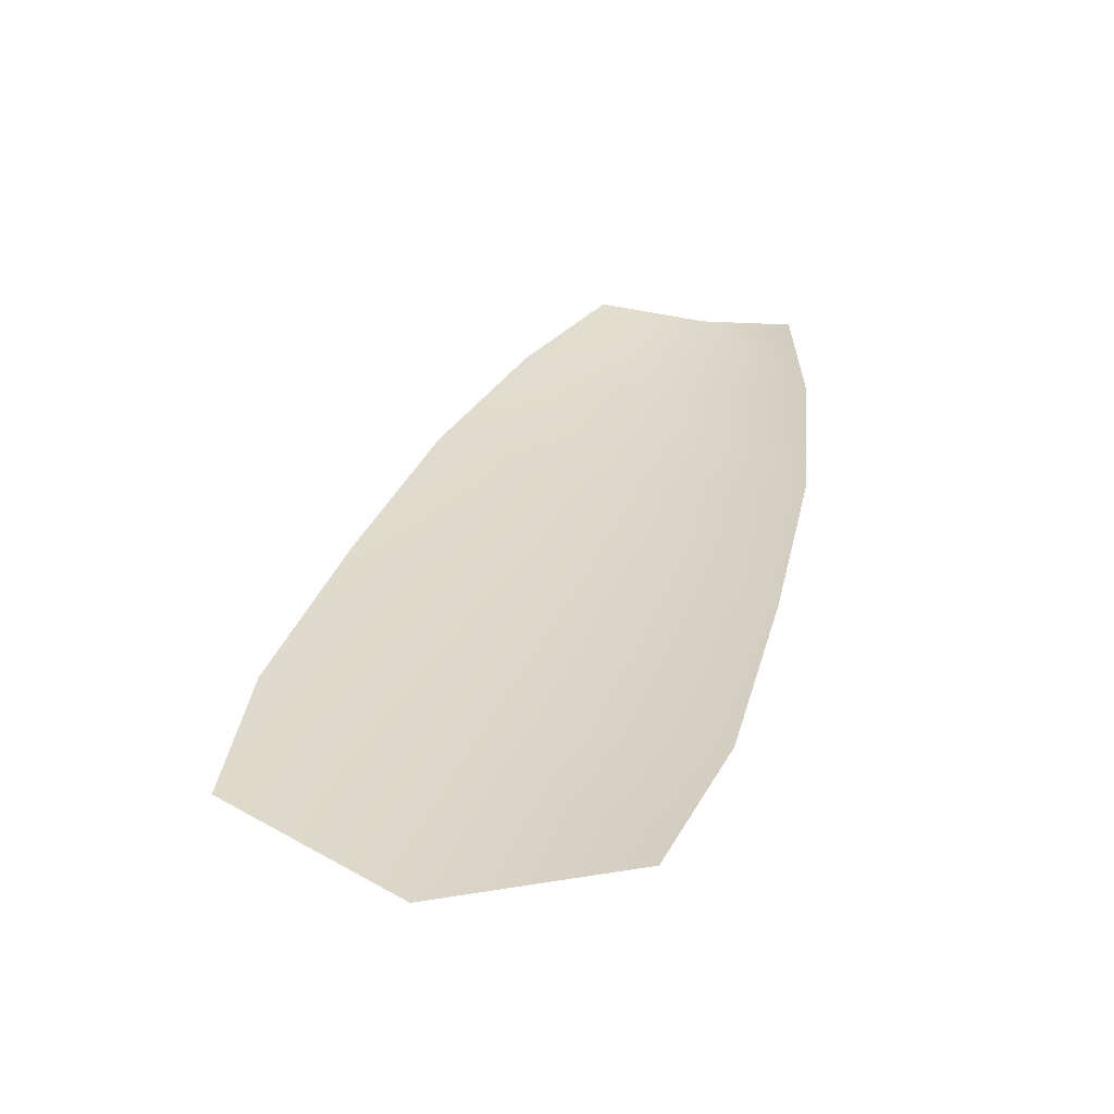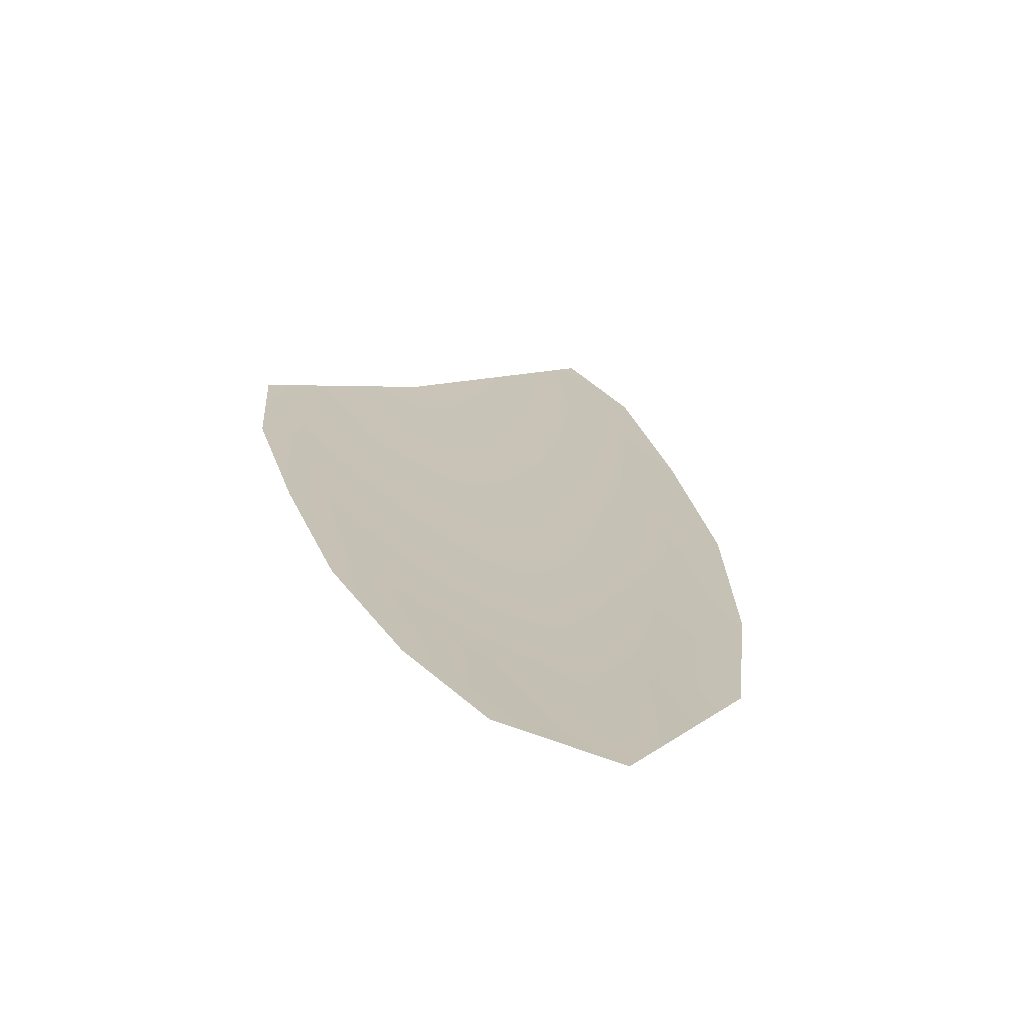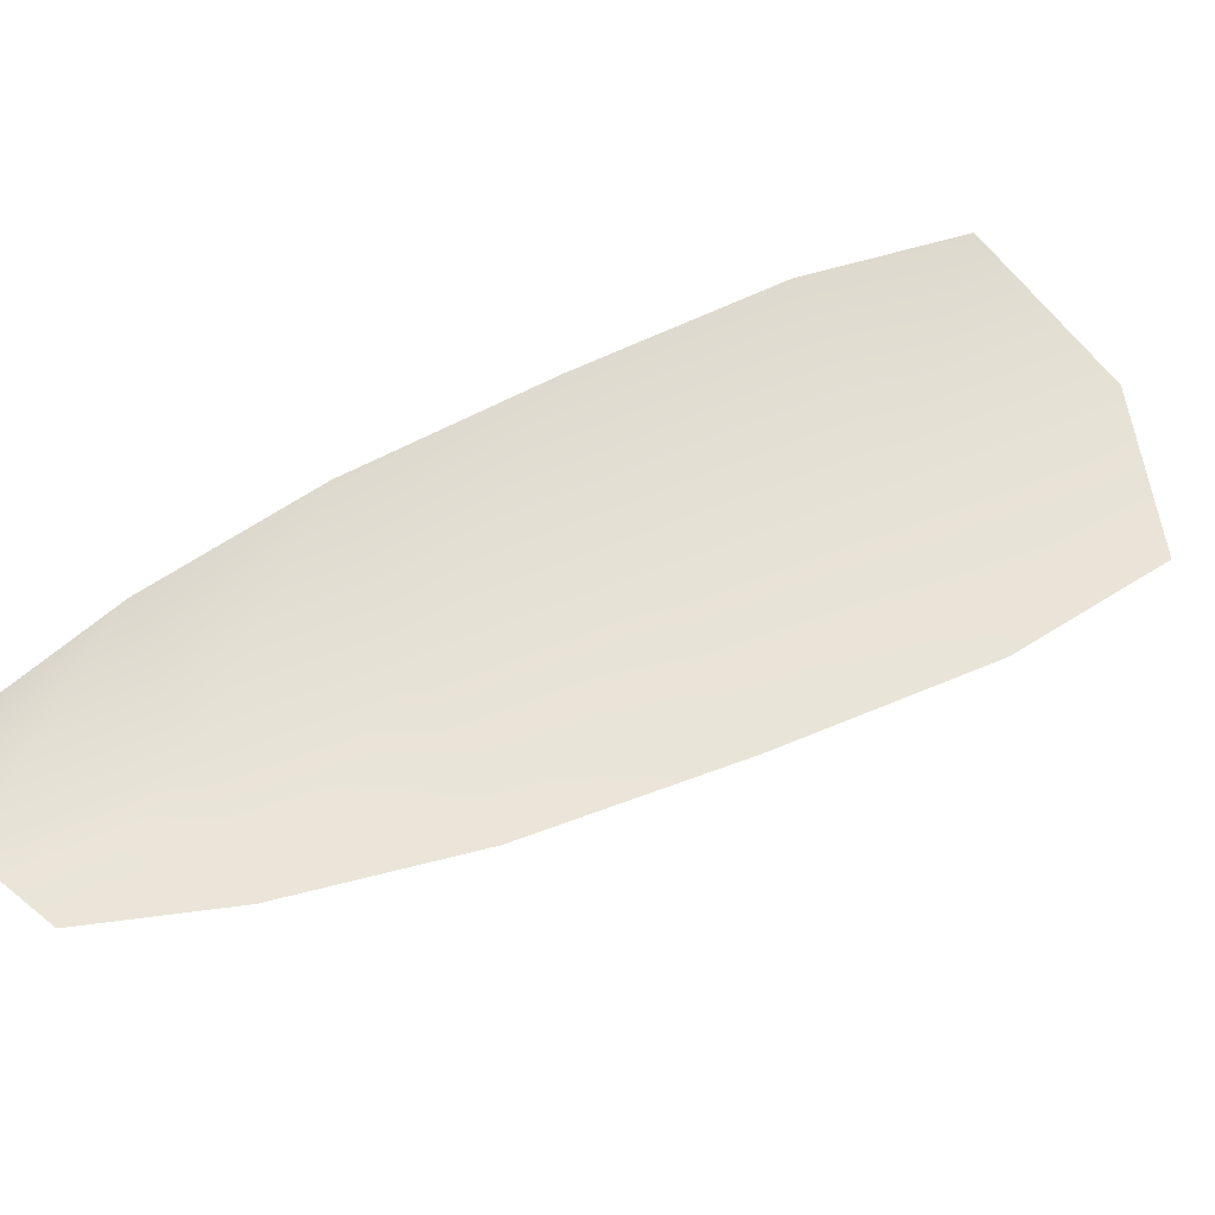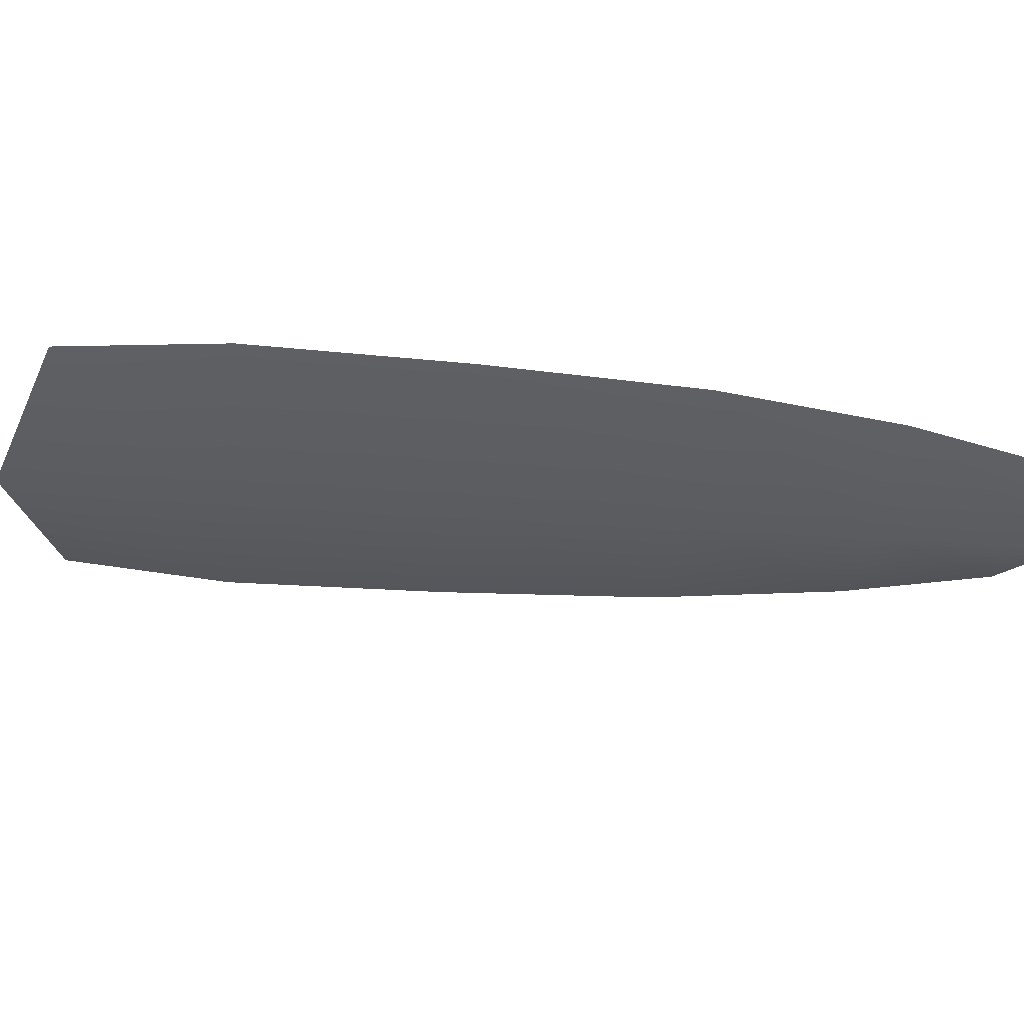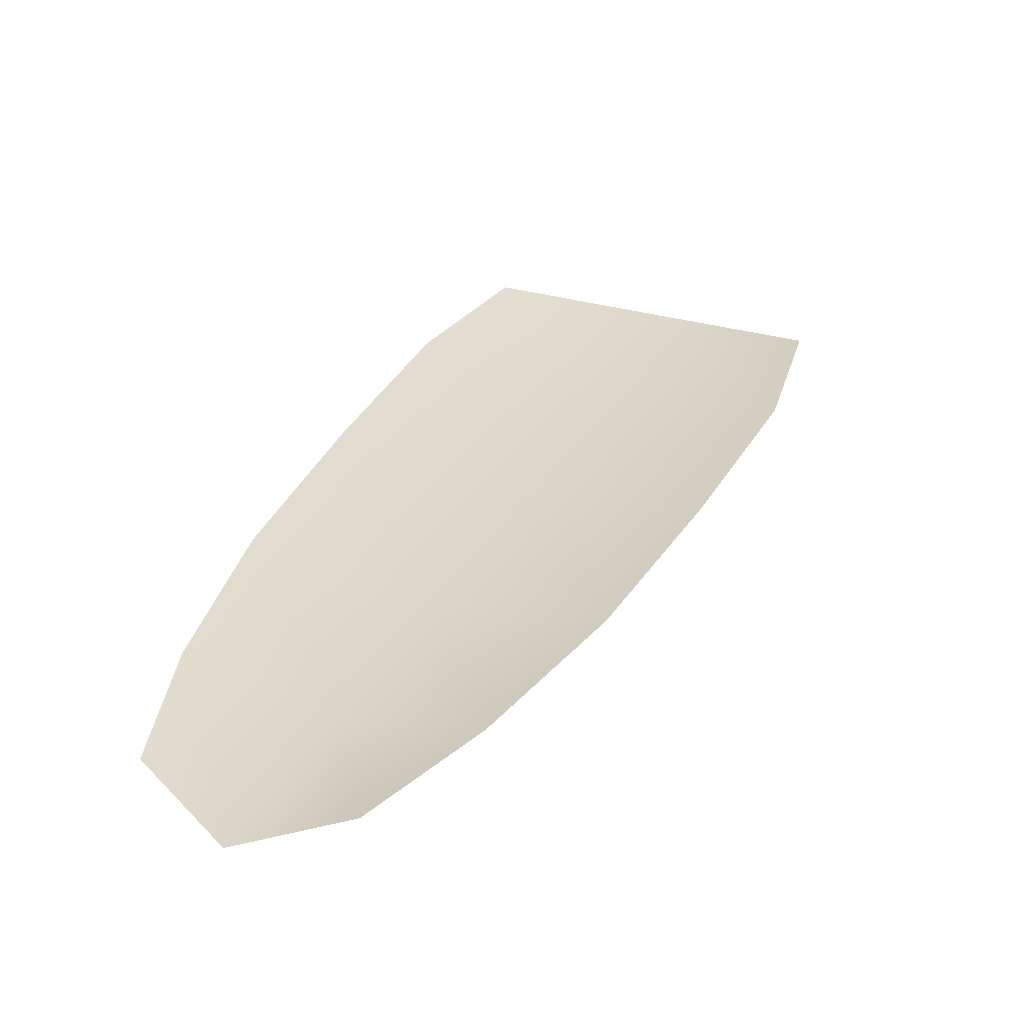
<metadata>
{"format":"obj","ext":"obj","renderer":"f3d","projection":"perspective","resolution":1024,"background":"white","views":[{"elev":30.3,"azim":164.0,"up":"+Y"},{"elev":19.4,"azim":-42.0,"up":"+Y"},{"elev":64.1,"azim":34.9,"up":"+Y"},{"elev":-34.4,"azim":-127.2,"up":"+Y"},{"elev":30.8,"azim":-7.9,"up":"+Y"}]}
</metadata>
<code>
o feather_tail_secondary_011
v 0.006146 0.107 -0.2038
v 0.01601 0.107 -0.1979
v 0.009767 0.1053 -0.1986
v 0.008275 0.107 -0.2124
v 0.01227 0.107 -0.2229
v 0.0299 0.107 -0.2124
v 0.02258 0.107 -0.2039
v 0.01542 0.1053 -0.2082
v 0.02108 0.1053 -0.2177
v 0.03012 0.107 -0.2525
v 0.02415 0.107 -0.2451
v 0.018 0.107 -0.2341
v 0.03703 0.107 -0.2228
v 0.04373 0.107 -0.2334
v 0.04742 0.107 -0.2422
v 0.04037 0.1053 -0.2501
v 0.03394 0.1053 -0.2393
v 0.02751 0.1053 -0.2285
f 3 1 4 8
f 8 4 5 9
f 2 3 8 7
f 7 8 9 6
f 9 5 12 18
f 18 12 11 17
f 17 11 10 16
f 6 9 18 13
f 13 18 17 14
f 14 17 16 15

</code>
